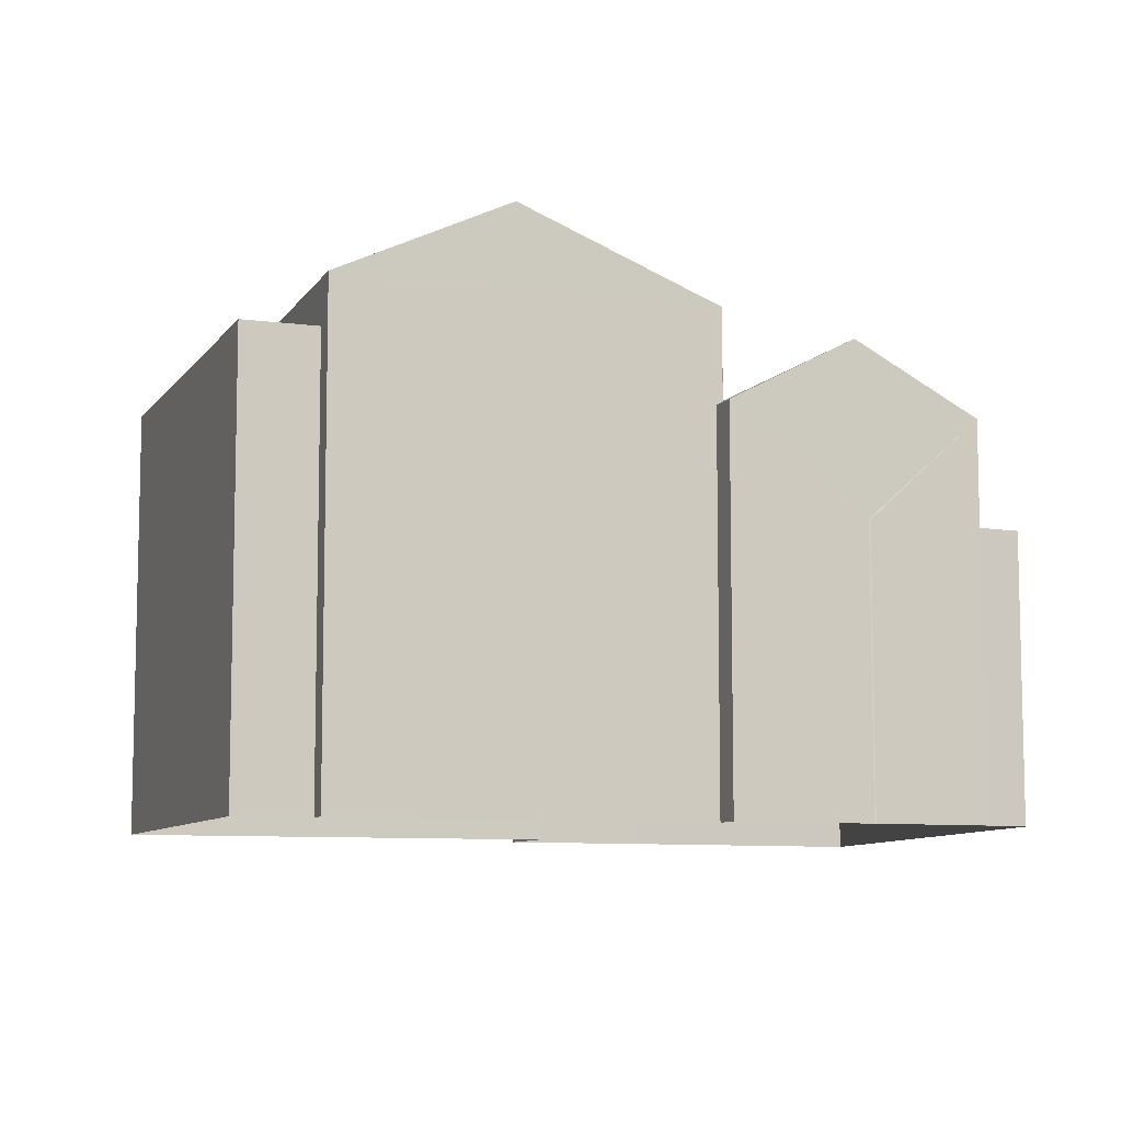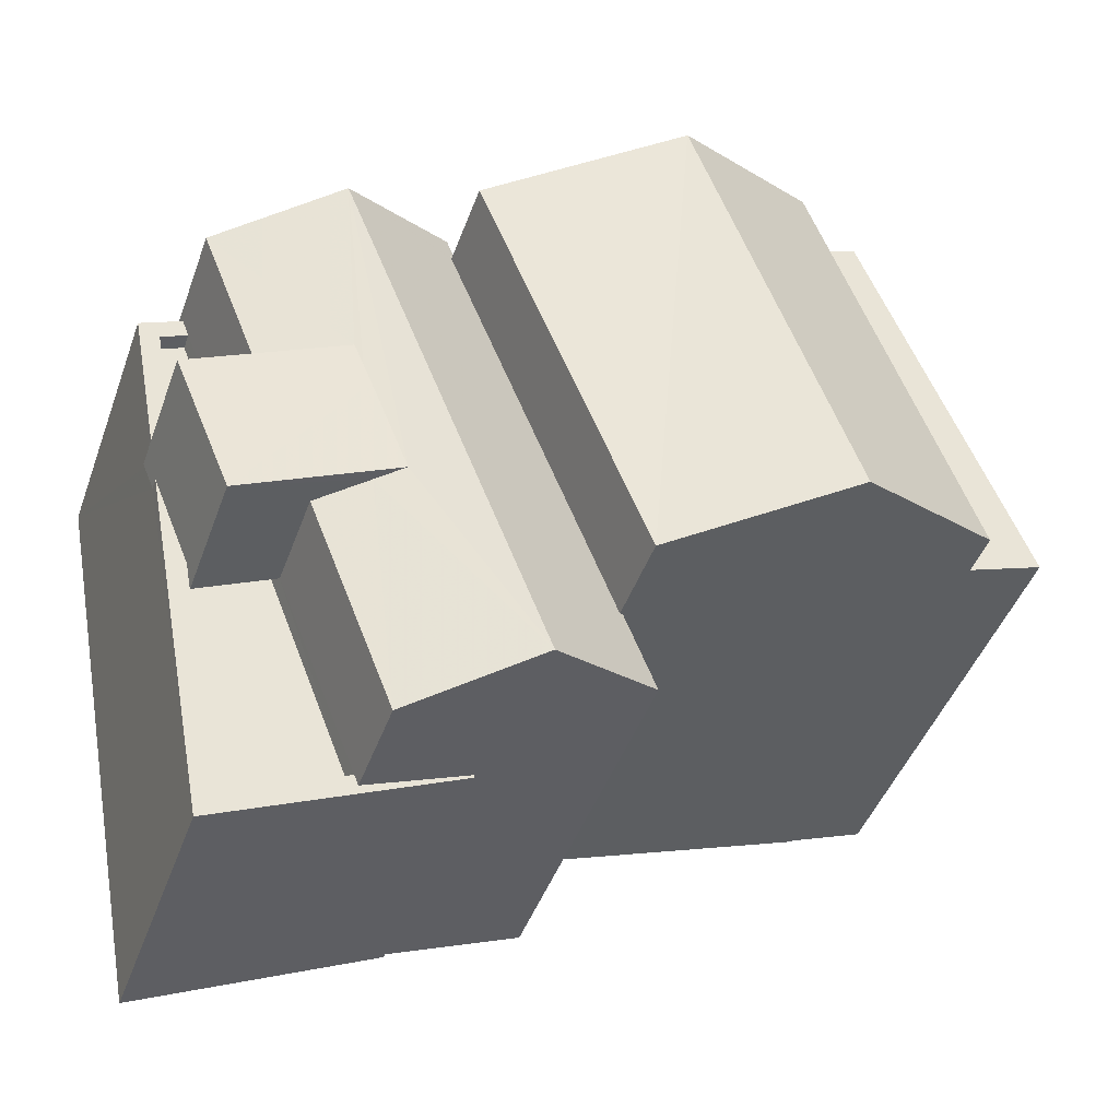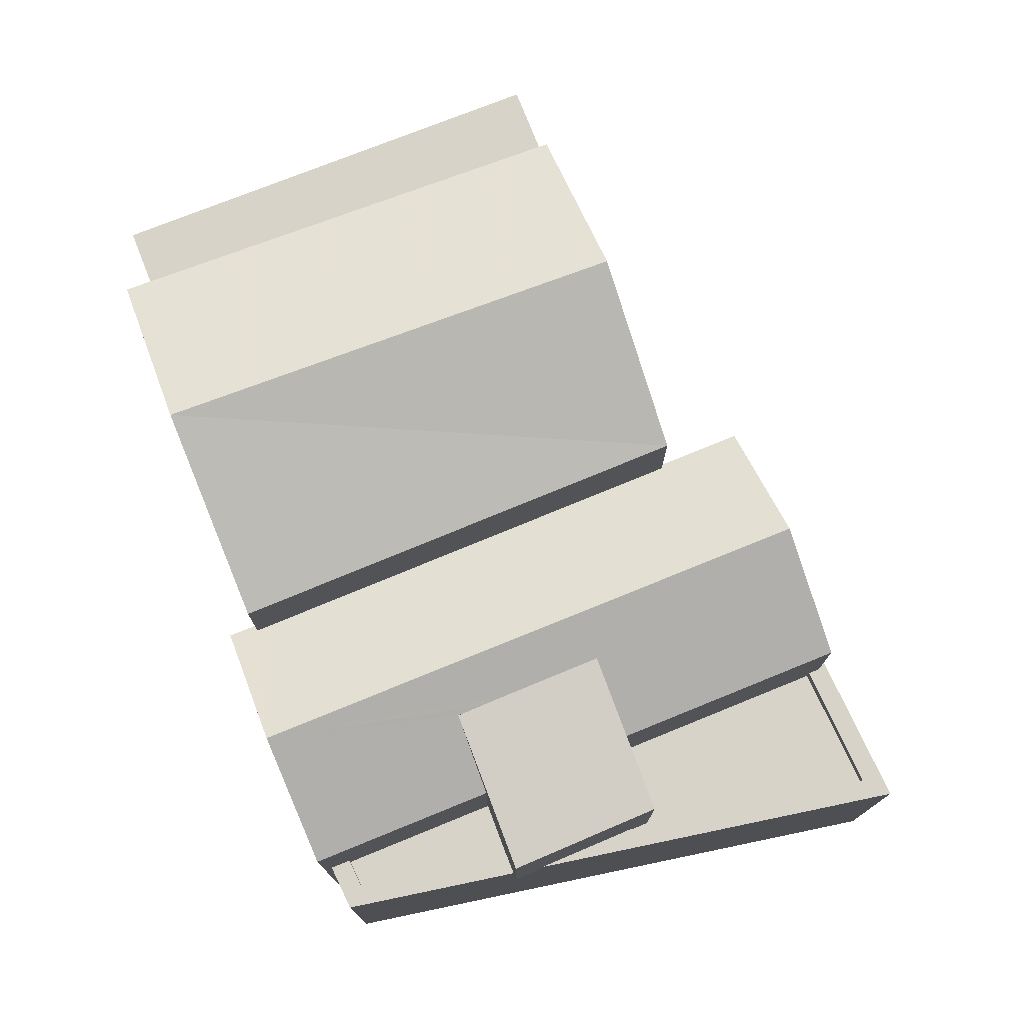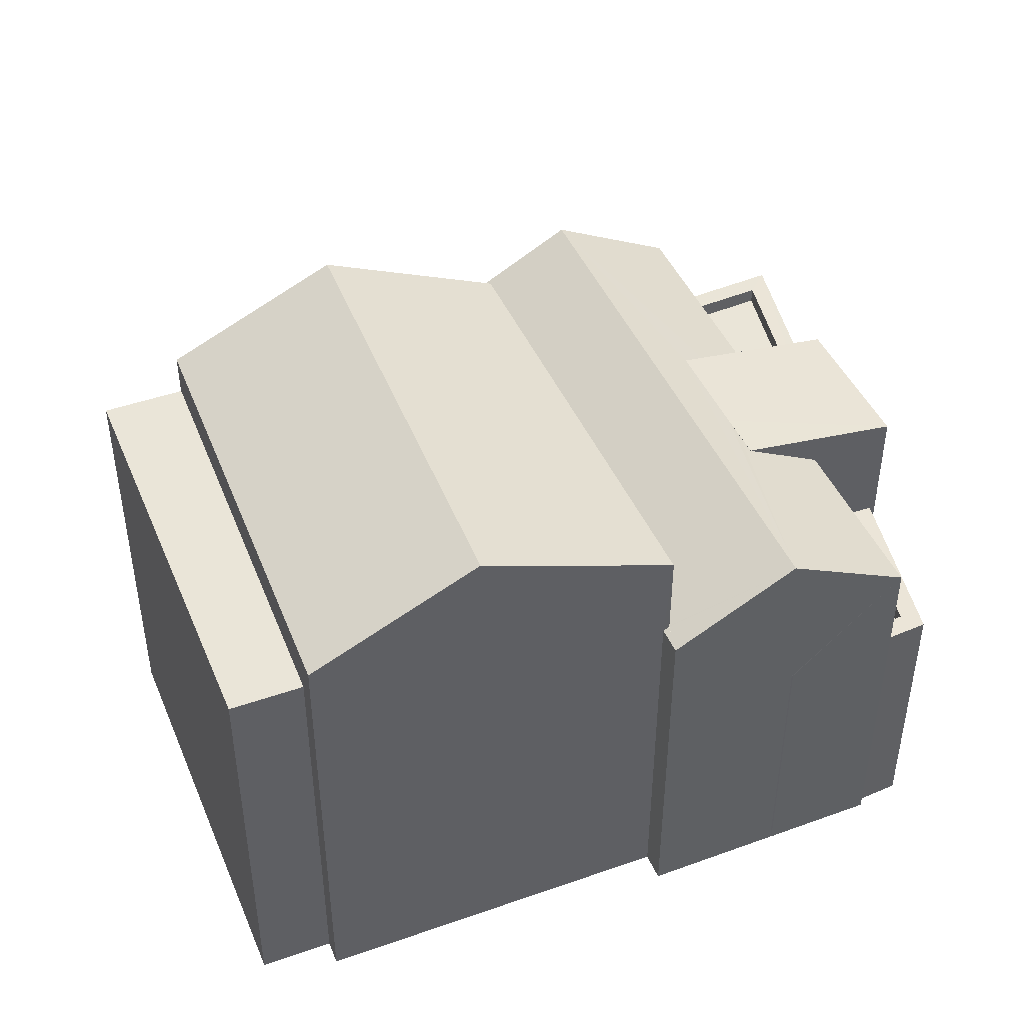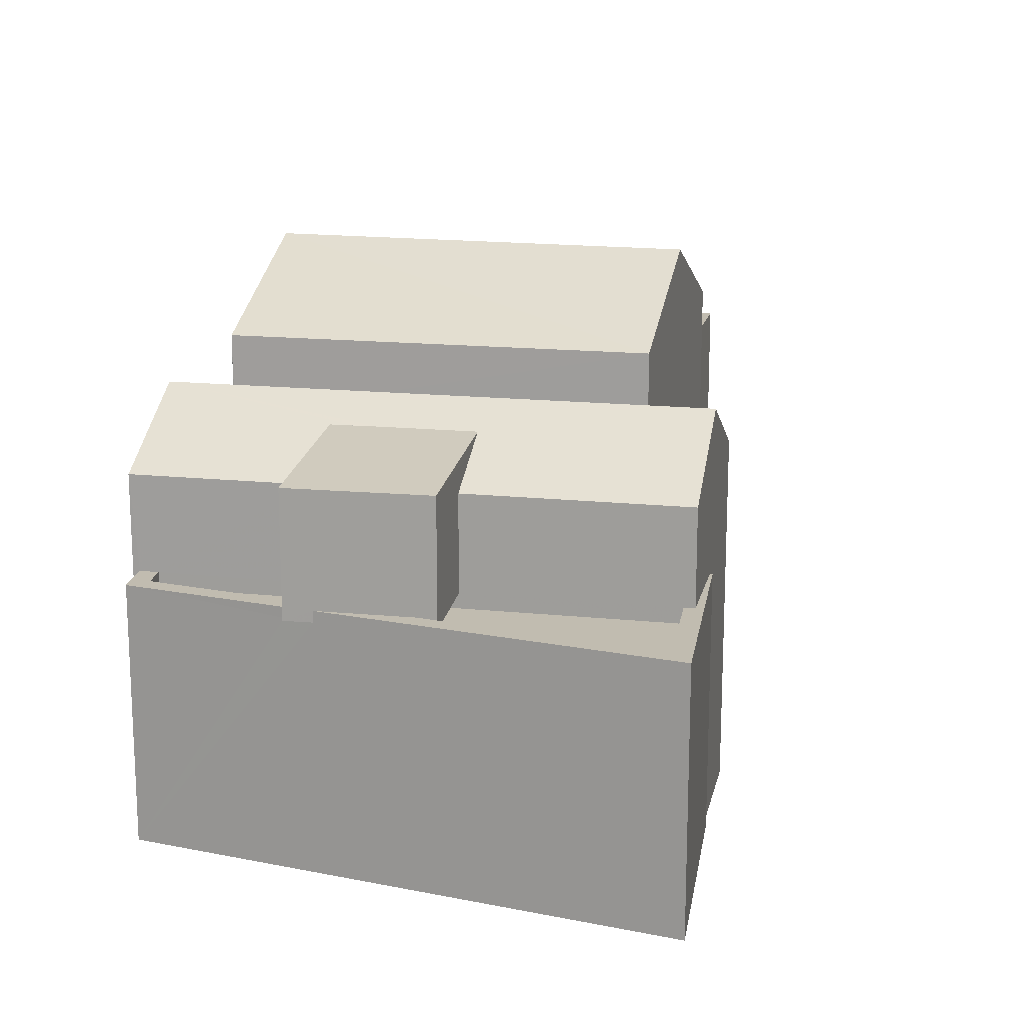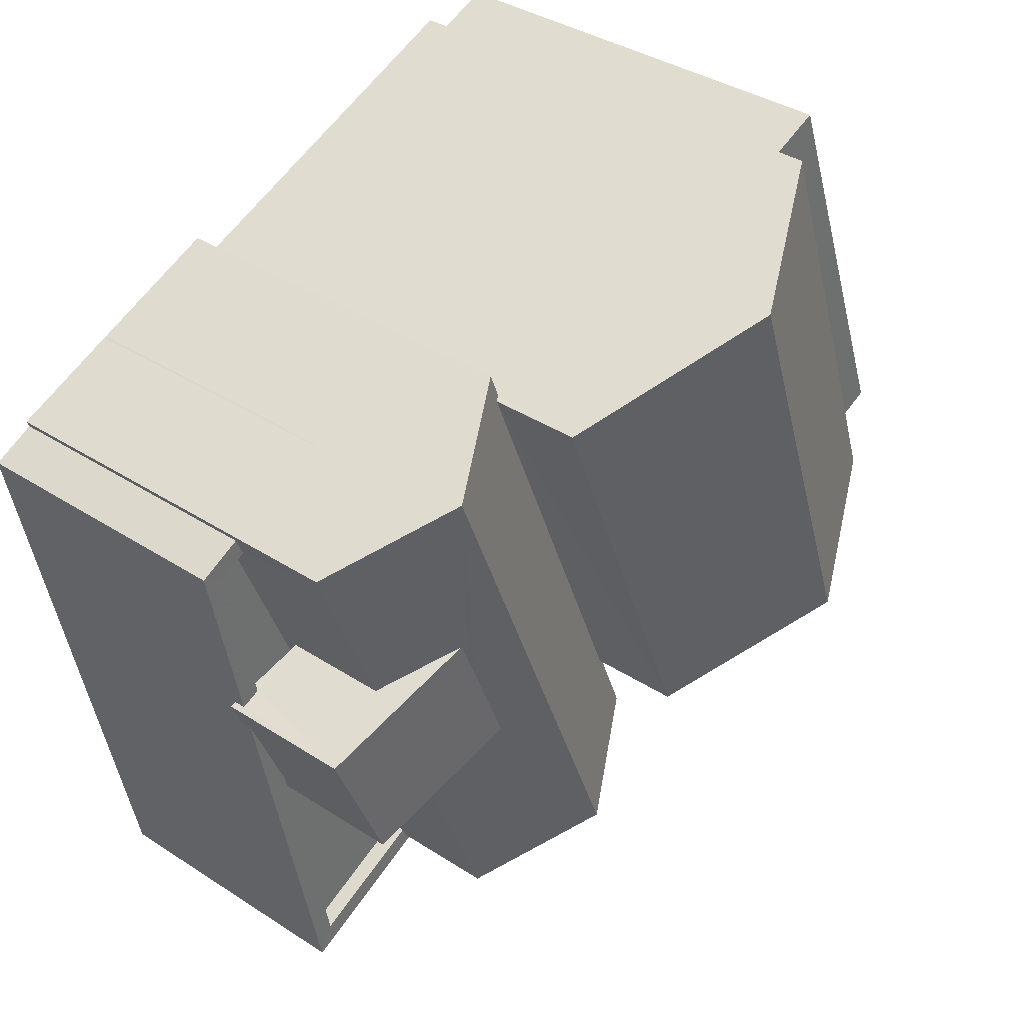
<metadata>
{"format":"obj","ext":"obj","renderer":"f3d","projection":"perspective","resolution":1024,"background":"white","views":[{"elev":-8.4,"azim":-179.4,"up":"+Z"},{"elev":-44.8,"azim":-19.3,"up":"+Y"},{"elev":76.2,"azim":-90.8,"up":"+Z"},{"elev":45.4,"azim":178.7,"up":"+Z"},{"elev":16.5,"azim":-56.7,"up":"+Z"},{"elev":37.5,"azim":-50.3,"up":"+Y"}]}
</metadata>
<code>
v -1.257e+04 -3.803e+04 36.54
v -1.257e+04 -3.803e+04 36.53
v -1.257e+04 -3.803e+04 36.53
v -1.257e+04 -3.803e+04 36.54
v -1.257e+04 -3.803e+04 36.54
v -1.257e+04 -3.803e+04 36.7
v -1.257e+04 -3.803e+04 36.7
v -1.257e+04 -3.803e+04 36.58
v -1.257e+04 -3.804e+04 36.46
v -1.257e+04 -3.803e+04 36.46
v -1.257e+04 -3.804e+04 36.46
v -1.257e+04 -3.803e+04 36.46
v -1.256e+04 -3.804e+04 36.71
v -1.256e+04 -3.804e+04 36.71
v -1.257e+04 -3.804e+04 36.71
v -1.257e+04 -3.804e+04 36.71
v -1.257e+04 -3.803e+04 36.71
v -1.257e+04 -3.803e+04 36.71
v -1.257e+04 -3.804e+04 36.71
v -1.257e+04 -3.804e+04 36.71
v -1.257e+04 -3.803e+04 36.71
v -1.257e+04 -3.803e+04 36.71
v -1.257e+04 -3.803e+04 36.71
v -1.257e+04 -3.803e+04 36.71
v -1.257e+04 -3.803e+04 36.71
v -1.257e+04 -3.803e+04 36.71
v -1.257e+04 -3.803e+04 36.71
v -1.257e+04 -3.803e+04 36.71
v -1.257e+04 -3.803e+04 36.71
v -1.257e+04 -3.803e+04 38.86
v -1.257e+04 -3.803e+04 38.86
v -1.257e+04 -3.803e+04 38.54
v -1.257e+04 -3.803e+04 38.85
v -1.257e+04 -3.803e+04 38.53
v -1.257e+04 -3.803e+04 38.23
v -1.257e+04 -3.803e+04 38.85
v -1.257e+04 -3.803e+04 38.23
v -1.257e+04 -3.803e+04 39.22
v -1.257e+04 -3.803e+04 38.85
v -1.257e+04 -3.804e+04 38.23
v -1.256e+04 -3.804e+04 39.22
v -1.257e+04 -3.803e+04 38.64
v -1.257e+04 -3.803e+04 38.23
v -1.257e+04 -3.803e+04 38.28
v -1.257e+04 -3.803e+04 38.23
v -1.257e+04 -3.803e+04 38.28
v -1.257e+04 -3.803e+04 38.28
v -1.257e+04 -3.803e+04 38.23
v -1.256e+04 -3.803e+04 38.23
v -1.256e+04 -3.803e+04 38.26
v -1.256e+04 -3.804e+04 38.23
v -1.256e+04 -3.803e+04 39.61
v -1.256e+04 -3.803e+04 40.8
v -1.257e+04 -3.803e+04 39.61
v -1.256e+04 -3.803e+04 40.8
v -1.256e+04 -3.803e+04 39.61
v -1.256e+04 -3.803e+04 39.61
v -1.256e+04 -3.803e+04 38.96
v -1.256e+04 -3.803e+04 38.96
v -1.256e+04 -3.803e+04 38.96
v -1.256e+04 -3.803e+04 38.96
v -1.256e+04 -3.804e+04 32.58
v -1.256e+04 -3.804e+04 32.58
v -1.257e+04 -3.804e+04 32.58
v -1.257e+04 -3.803e+04 32.58
v -1.257e+04 -3.803e+04 32.58
v -1.257e+04 -3.803e+04 32.58
v -1.257e+04 -3.803e+04 32.58
v -1.257e+04 -3.803e+04 32.58
v -1.257e+04 -3.803e+04 32.58
v -1.257e+04 -3.803e+04 32.58
v -1.256e+04 -3.803e+04 32.58
v -1.256e+04 -3.804e+04 32.58
v -1.257e+04 -3.803e+04 32.58
v -1.256e+04 -3.803e+04 32.58
v -1.256e+04 -3.803e+04 32.58
v -1.256e+04 -3.803e+04 32.58
v -1.256e+04 -3.803e+04 32.58
v -1.256e+04 -3.803e+04 32.58
v -1.256e+04 -3.803e+04 32.58
f 26 22 10
f 12 26 10
f 9 11 19
f 20 9 19
f 10 22 8
f 10 5 11
f 5 19 11
f 5 17 19
f 22 25 8
f 10 8 5
f 14 13 62
f 63 14 62
f 13 64 62
f 13 16 64
f 64 16 2
f 64 2 65
f 1 23 65
f 16 18 2
f 1 21 23
f 2 1 65
f 24 65 23
f 24 66 65
f 67 68 29
f 28 67 29
f 69 29 68
f 69 27 29
f 25 7 8
f 7 25 35
f 33 36 35
f 3 21 1
f 33 35 34
f 25 21 34
f 34 21 3
f 35 25 34
f 39 36 33
f 31 39 33
f 4 6 43
f 4 43 32
f 42 30 32
f 43 42 32
f 5 4 17
f 4 32 17
f 2 18 3
f 18 32 34
f 17 32 18
f 3 18 34
f 41 40 51
f 38 45 37
f 28 45 70
f 45 28 37
f 37 27 71
f 70 67 28
f 71 27 69
f 28 27 37
f 72 51 73
f 72 49 51
f 48 70 45
f 48 74 70
f 40 15 14
f 40 14 51
f 14 73 51
f 14 63 73
f 37 71 24
f 20 40 43
f 20 15 40
f 24 71 66
f 35 37 26
f 6 20 43
f 20 6 9
f 12 9 6
f 35 26 7
f 12 6 7
f 26 12 7
f 26 37 24
f 75 74 48
f 75 48 56
f 48 54 56
f 44 46 54
f 48 44 54
f 55 52 57
f 53 56 54
f 76 75 58
f 75 56 58
f 77 61 78
f 58 56 57
f 61 58 57
f 78 61 57
f 49 57 52
f 52 50 49
f 78 57 49
f 72 78 49
f 46 47 54
f 54 47 52
f 47 50 52
f 76 60 79
f 76 58 60
f 60 80 79
f 60 59 80
f 77 80 59
f 61 77 59
f 9 10 11
f 9 12 10
f 13 14 15
f 13 15 16
f 17 18 16
f 19 17 16
f 15 20 19
f 15 19 16
f 21 22 23
f 23 22 24
f 21 25 22
f 24 22 26
f 27 28 29
f 30 31 32
f 31 33 34
f 31 34 32
f 35 36 37
f 37 36 38
f 36 39 38
f 40 41 42
f 31 38 39
f 30 41 38
f 31 30 38
f 42 41 30
f 43 40 42
f 44 45 46
f 38 41 47
f 45 38 46
f 46 38 47
f 44 48 45
f 49 50 51
f 51 50 41
f 50 47 41
f 52 53 54
f 55 53 52
f 53 55 56
f 56 55 57
f 58 59 60
f 58 61 59
f 1 2 3
f 4 5 6
f 6 5 7
f 5 8 7

</code>
